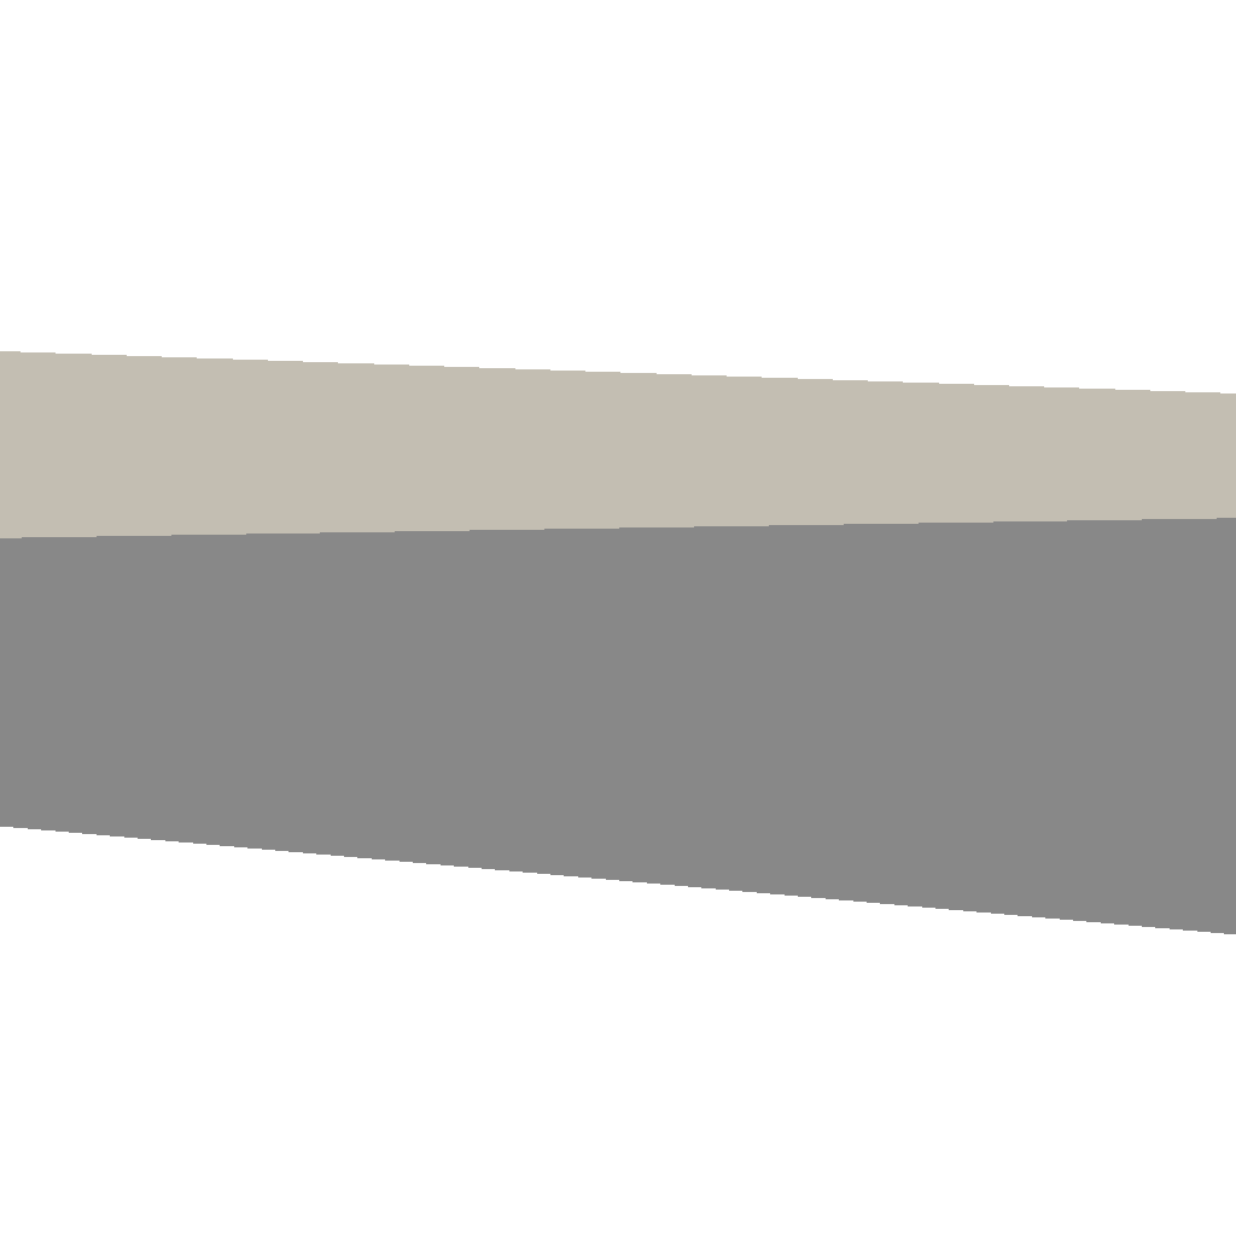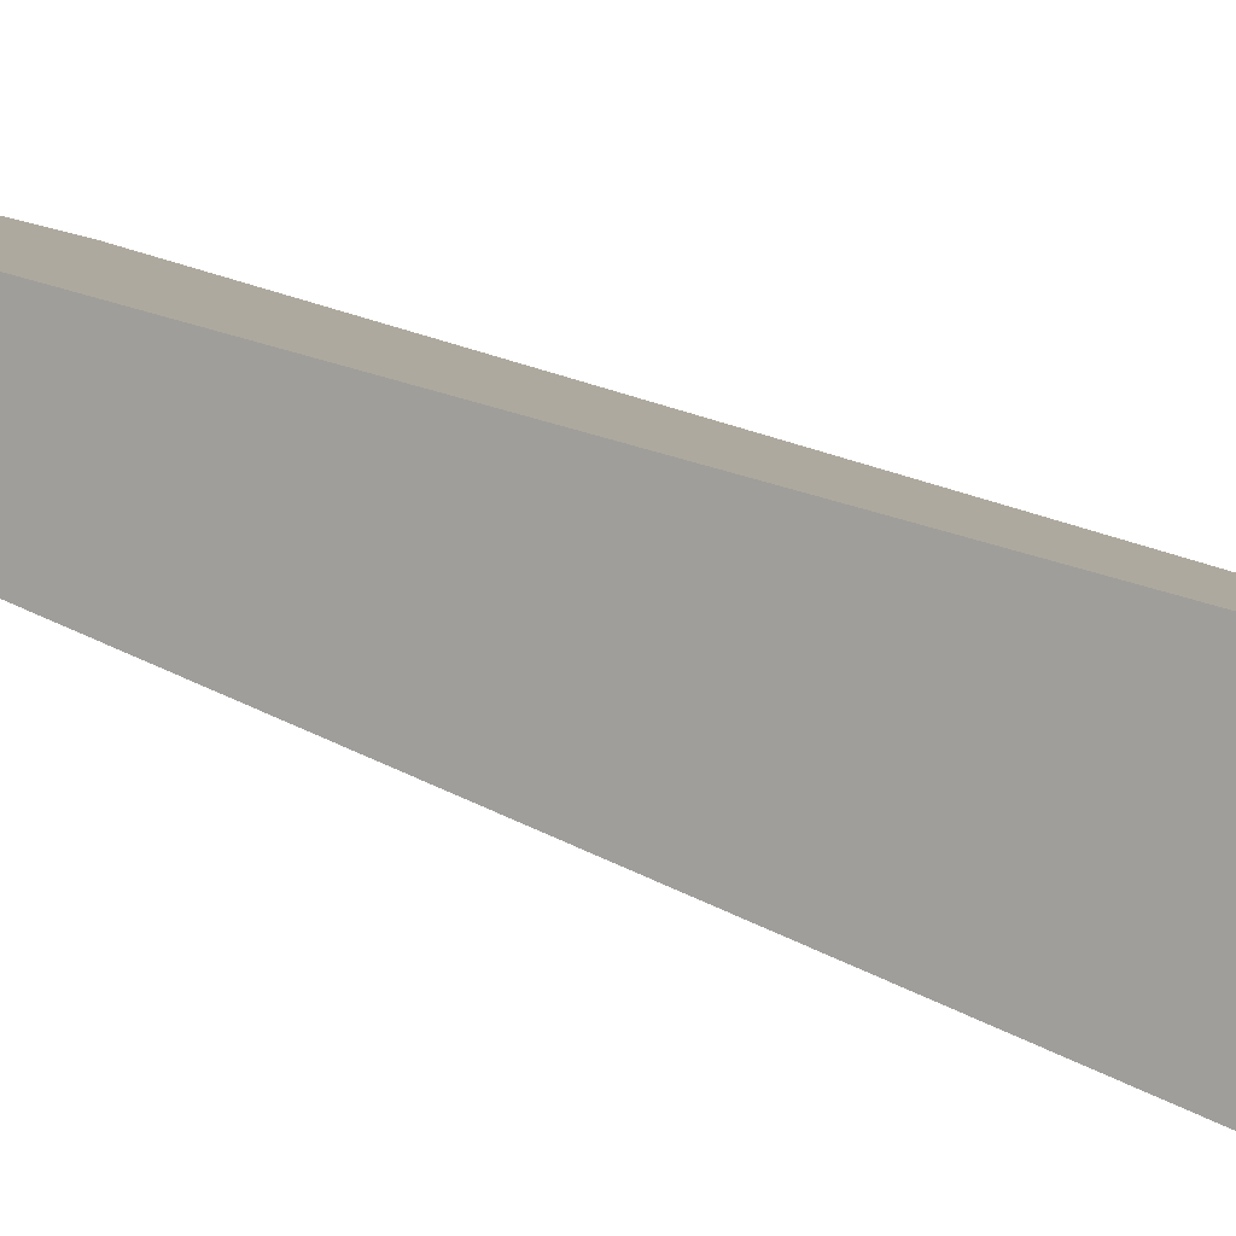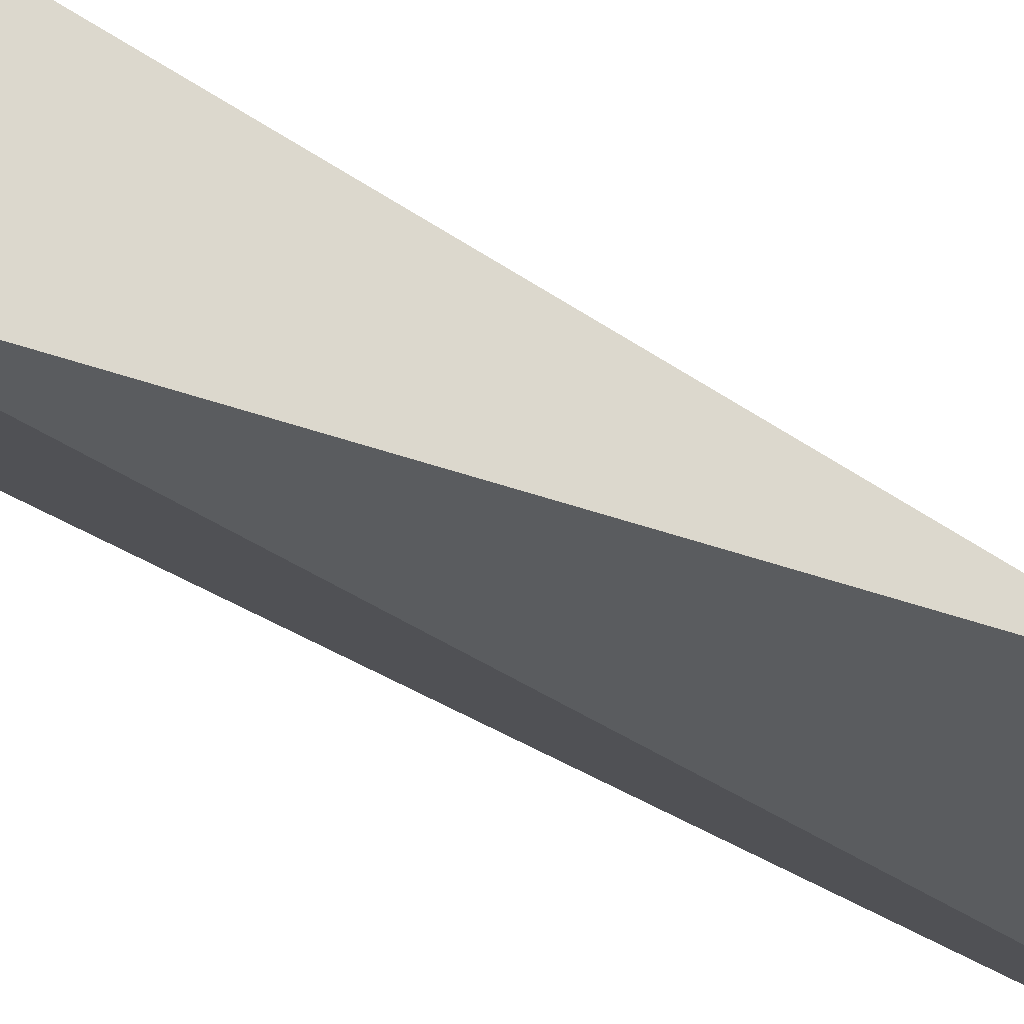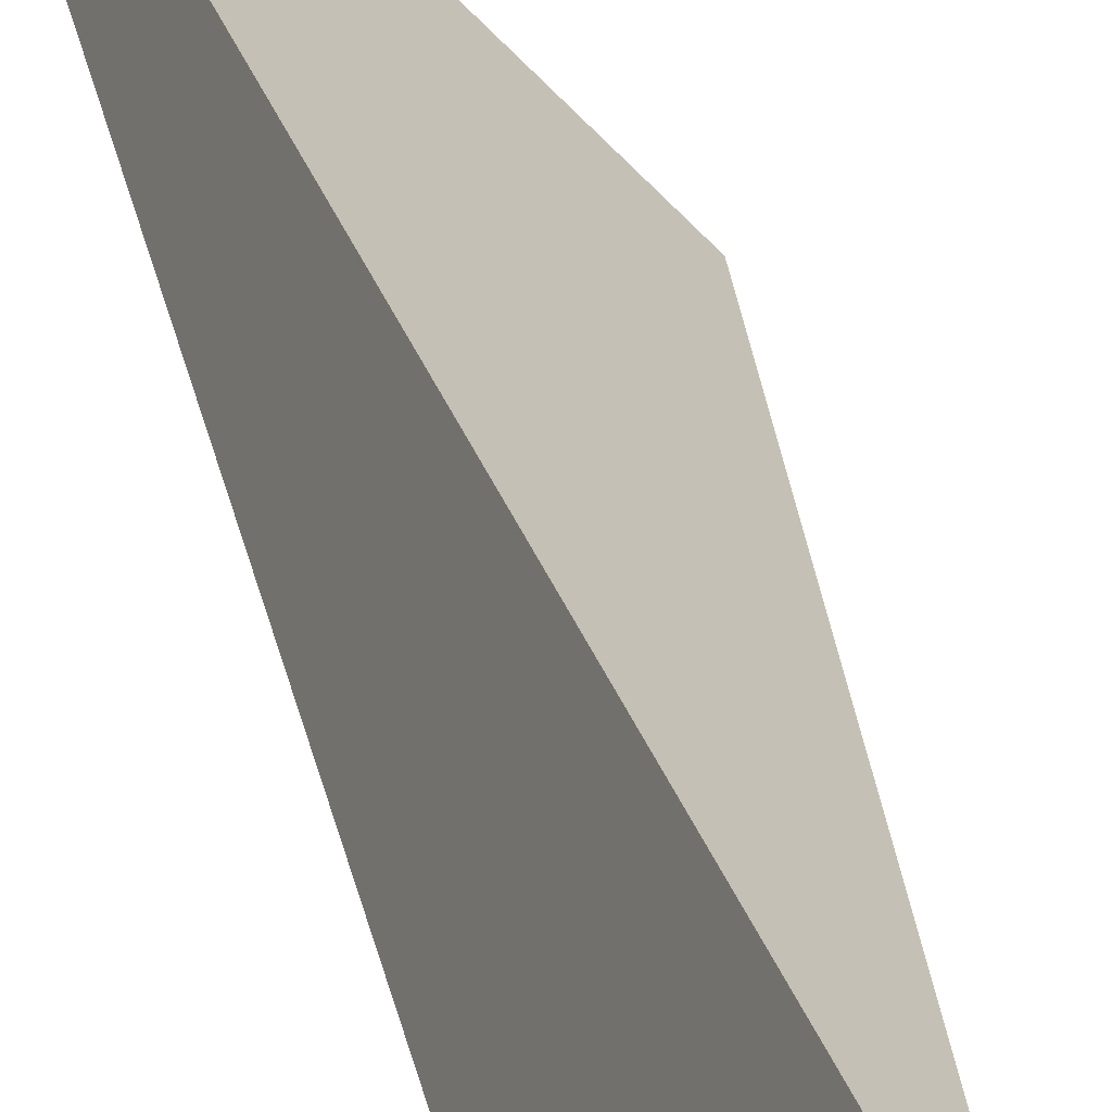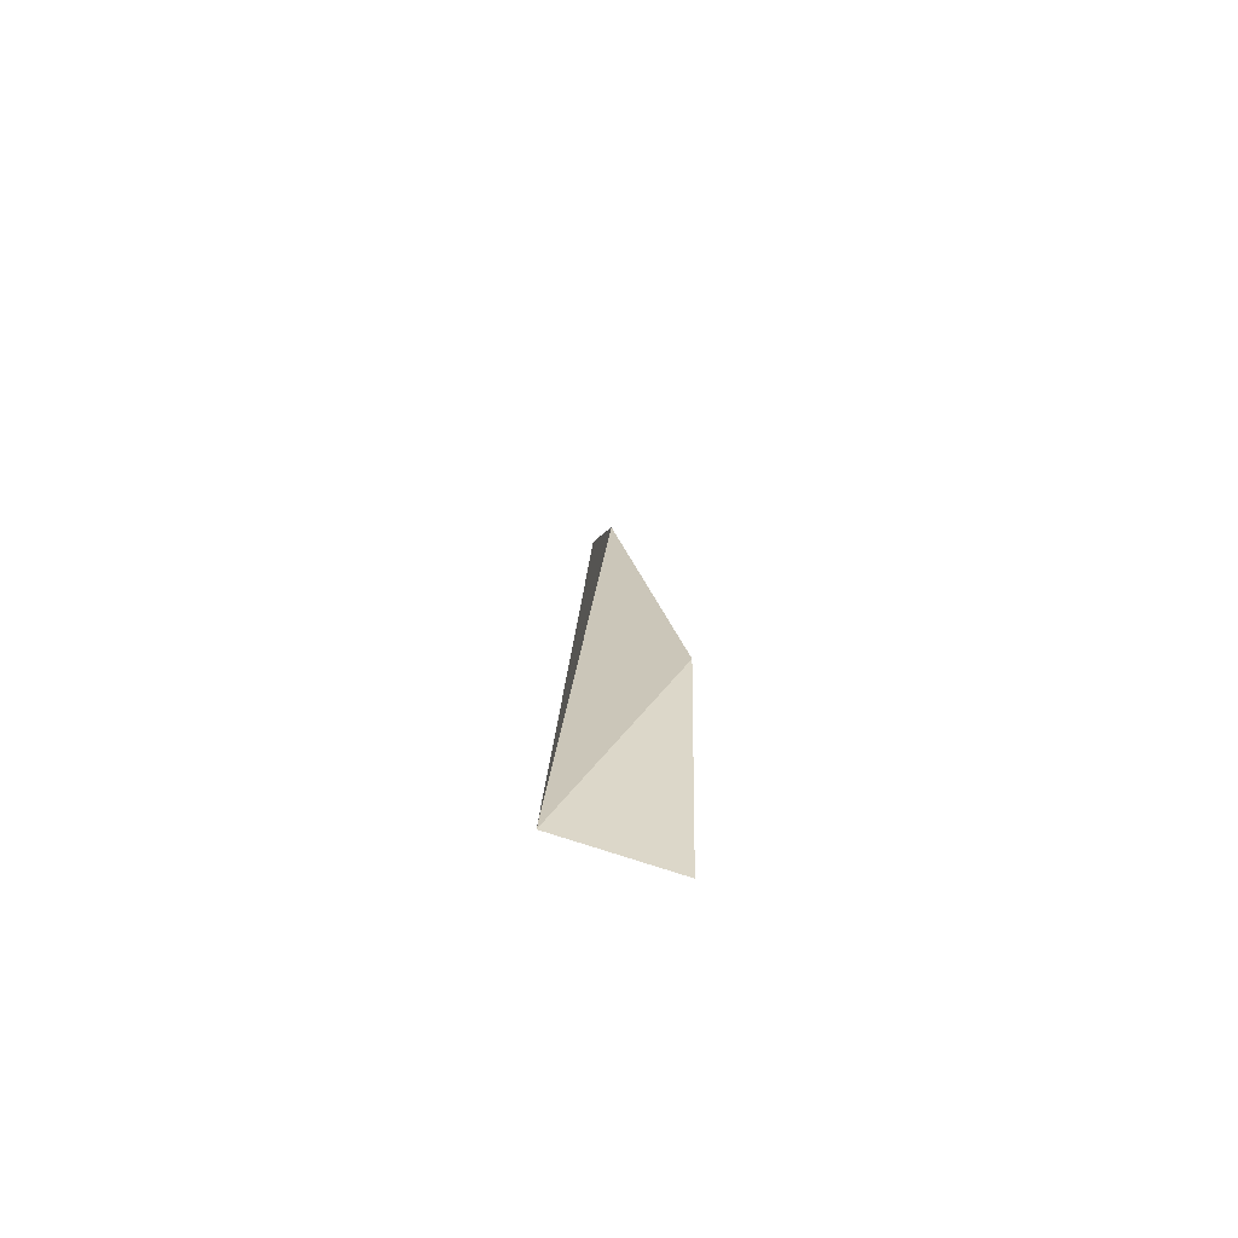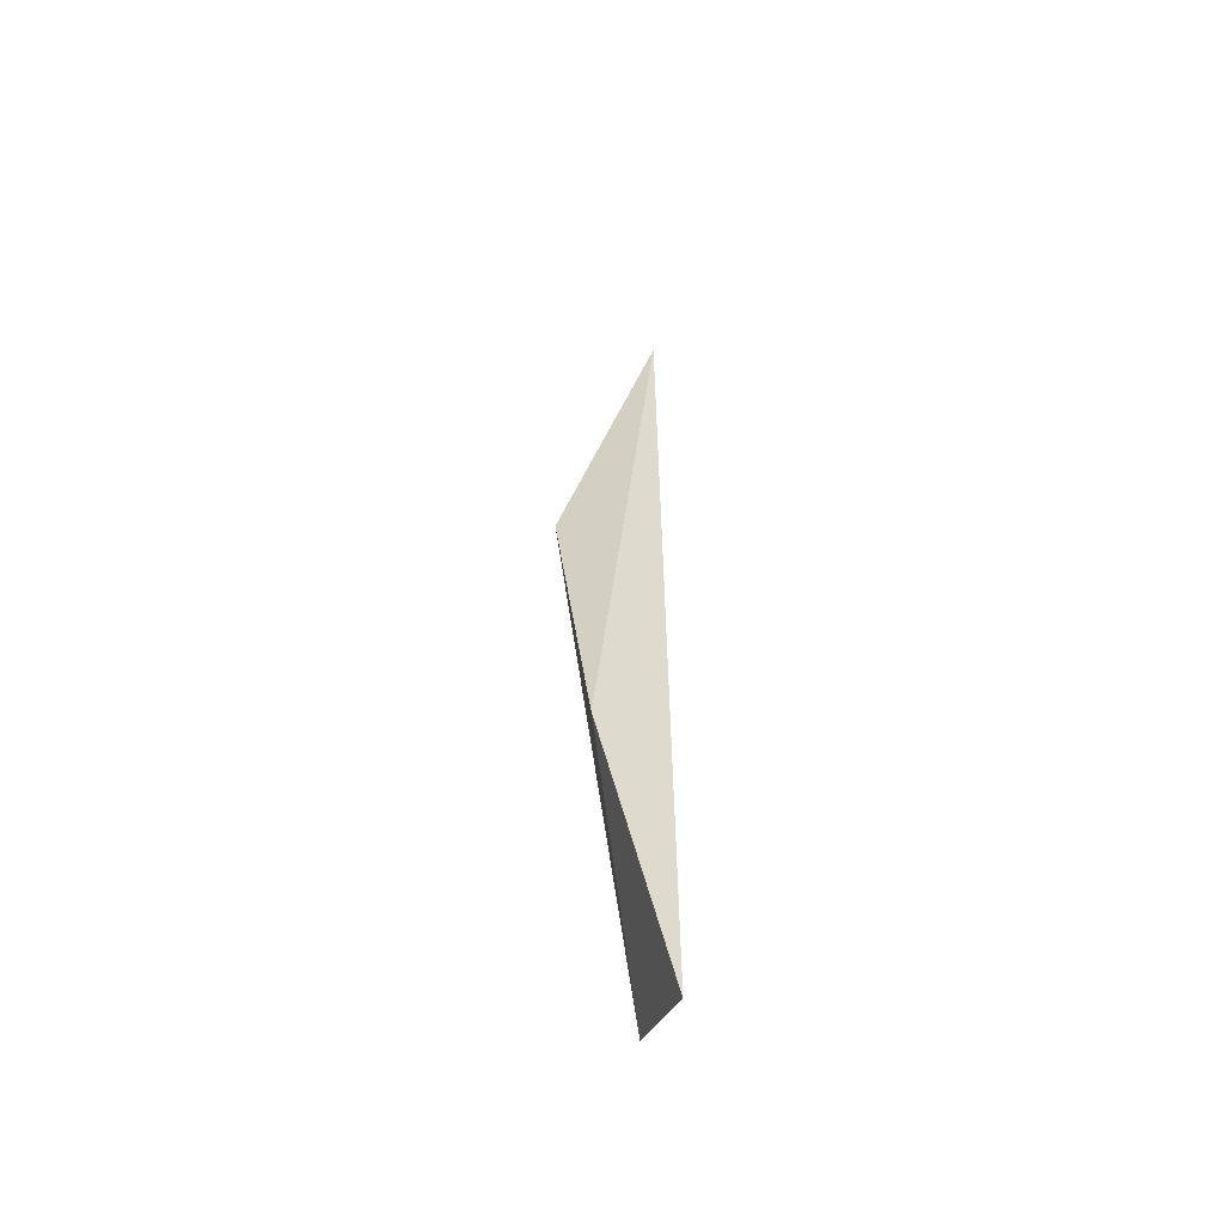
<metadata>
{"format":"obj","ext":"obj","renderer":"f3d","projection":"perspective","resolution":1024,"background":"white","views":[{"elev":47.0,"azim":-88.2,"up":"+Z"},{"elev":31.9,"azim":-58.1,"up":"+Z"},{"elev":-38.4,"azim":45.8,"up":"+Z"},{"elev":23.4,"azim":-10.8,"up":"+Z"},{"elev":-73.9,"azim":100.1,"up":"+Y"},{"elev":-49.5,"azim":-176.0,"up":"+Y"}]}
</metadata>
<code>
o Pillar.007_Cube.011
v -0.1211 1.421 -0.1086
v -0.1079 2.543 -0.01517
v -0.07804 1.473 0.01392
v -0.04321 1.753 -0.1306
v 0.005129 2.131 -0.06105
f 3 2 1
f 2 4 1
f 2 5 4
f 5 2 3
f 5 3 4
f 3 1 4

</code>
